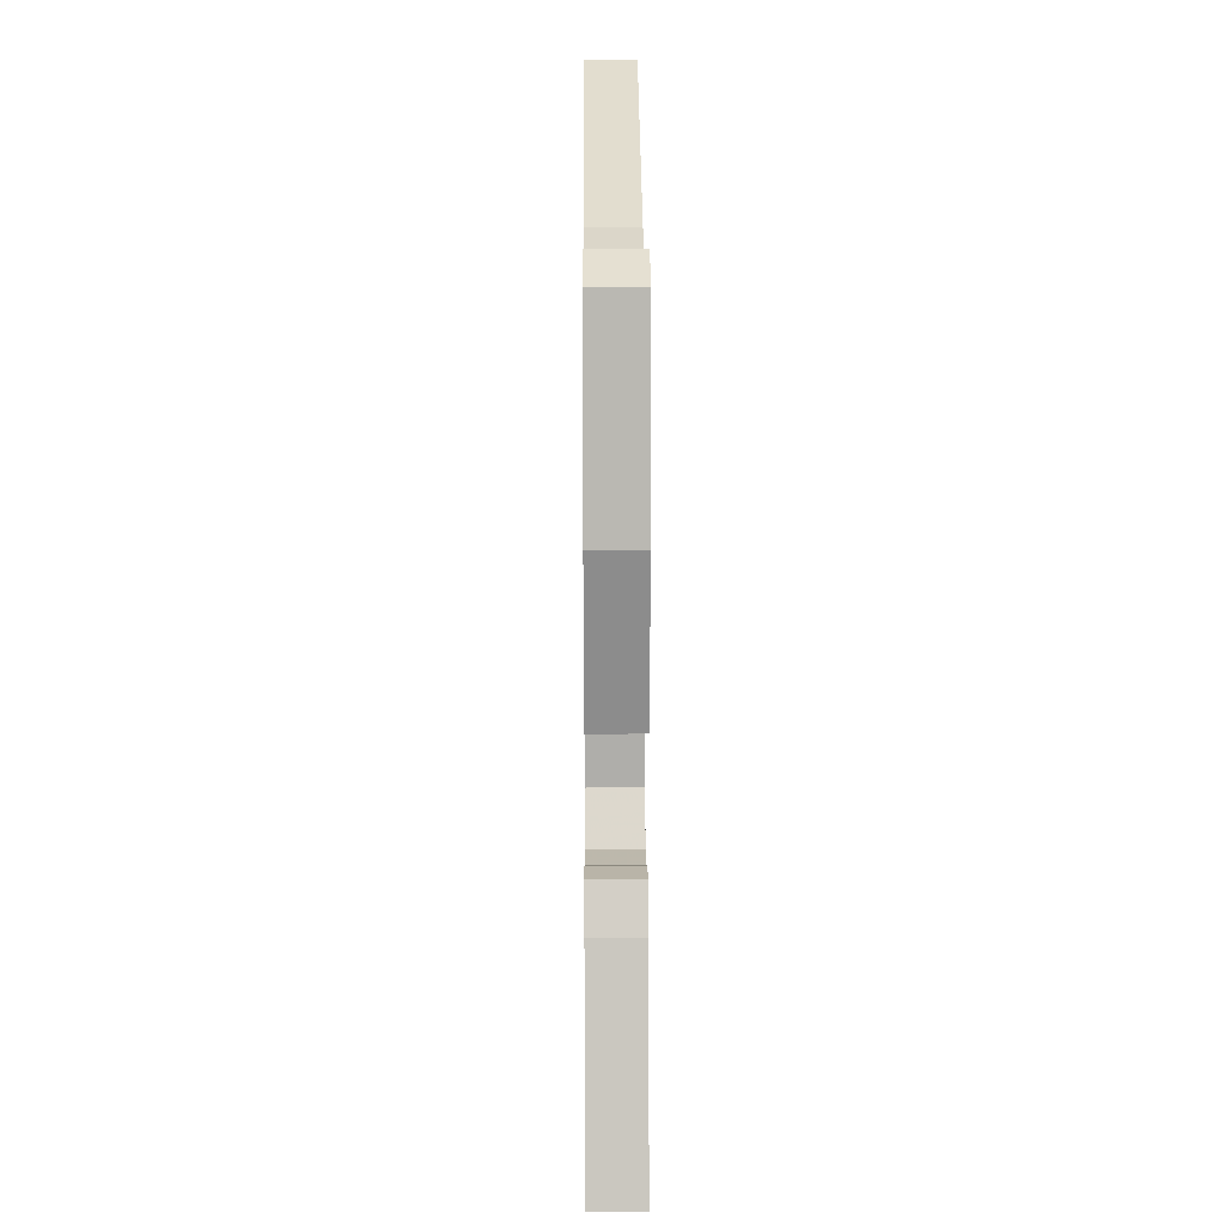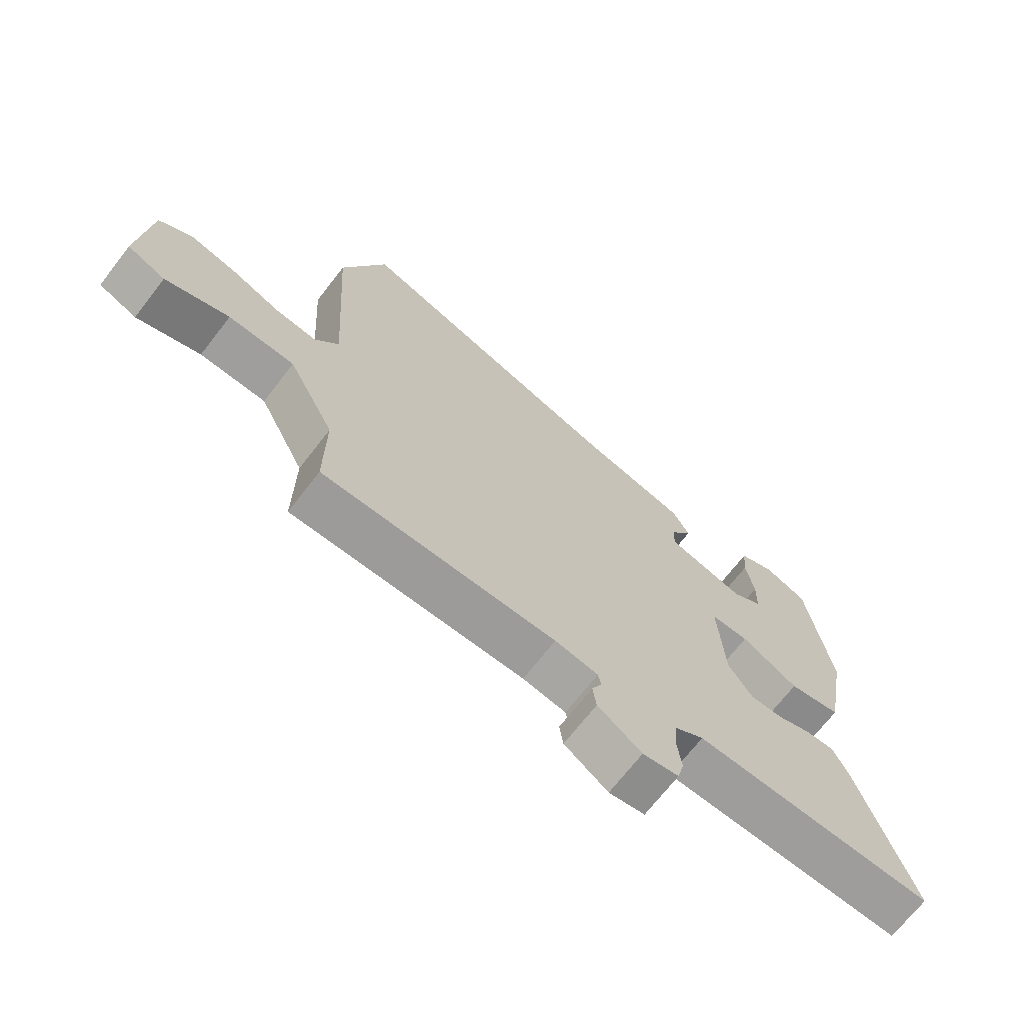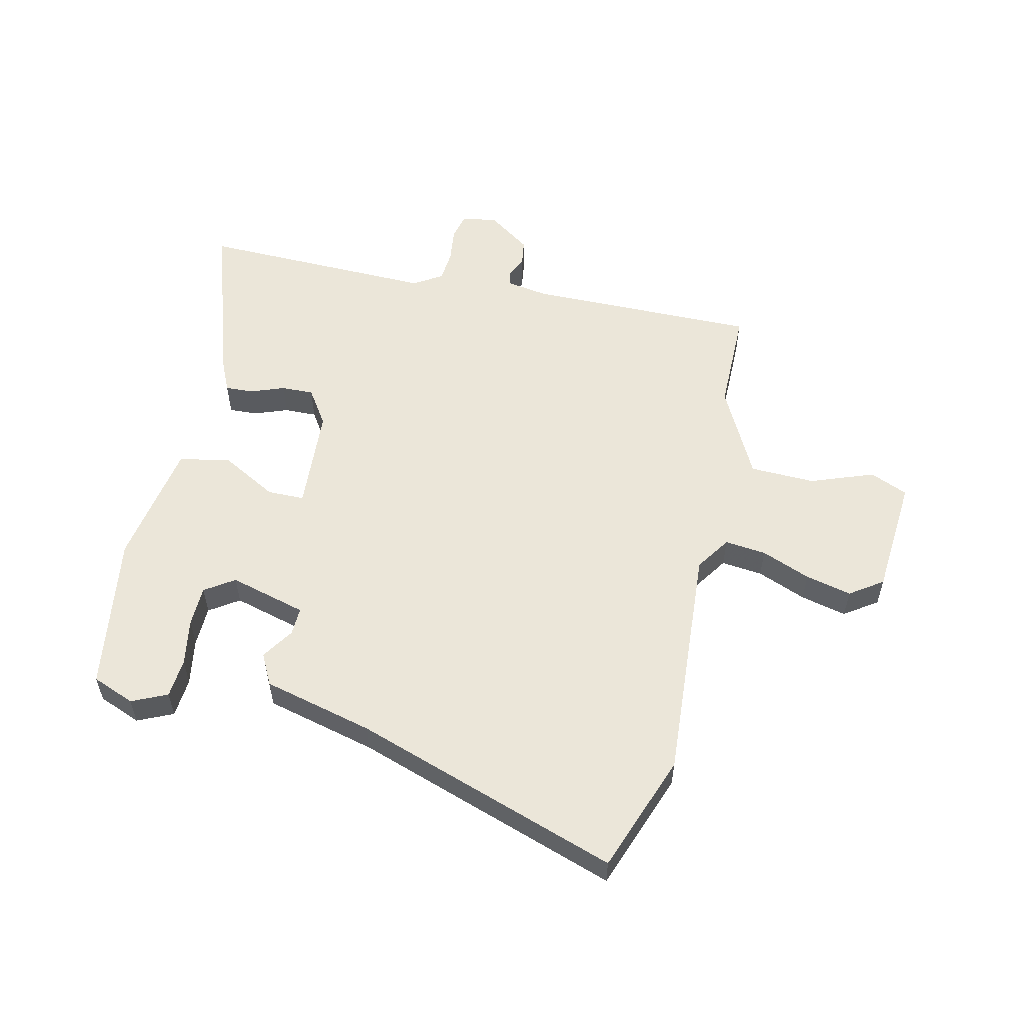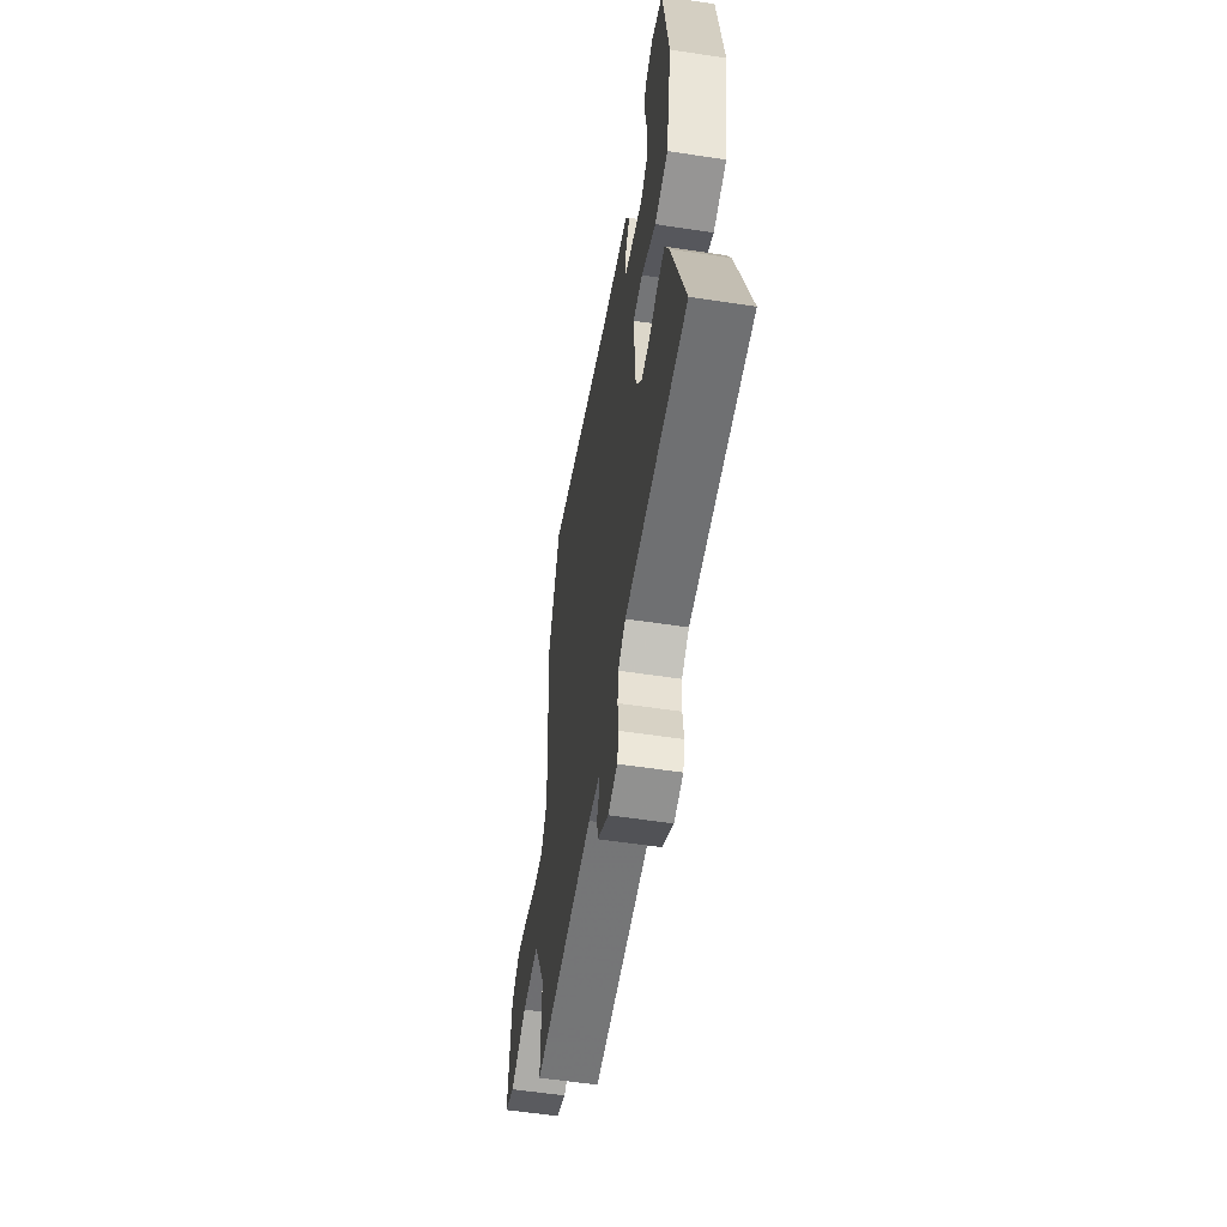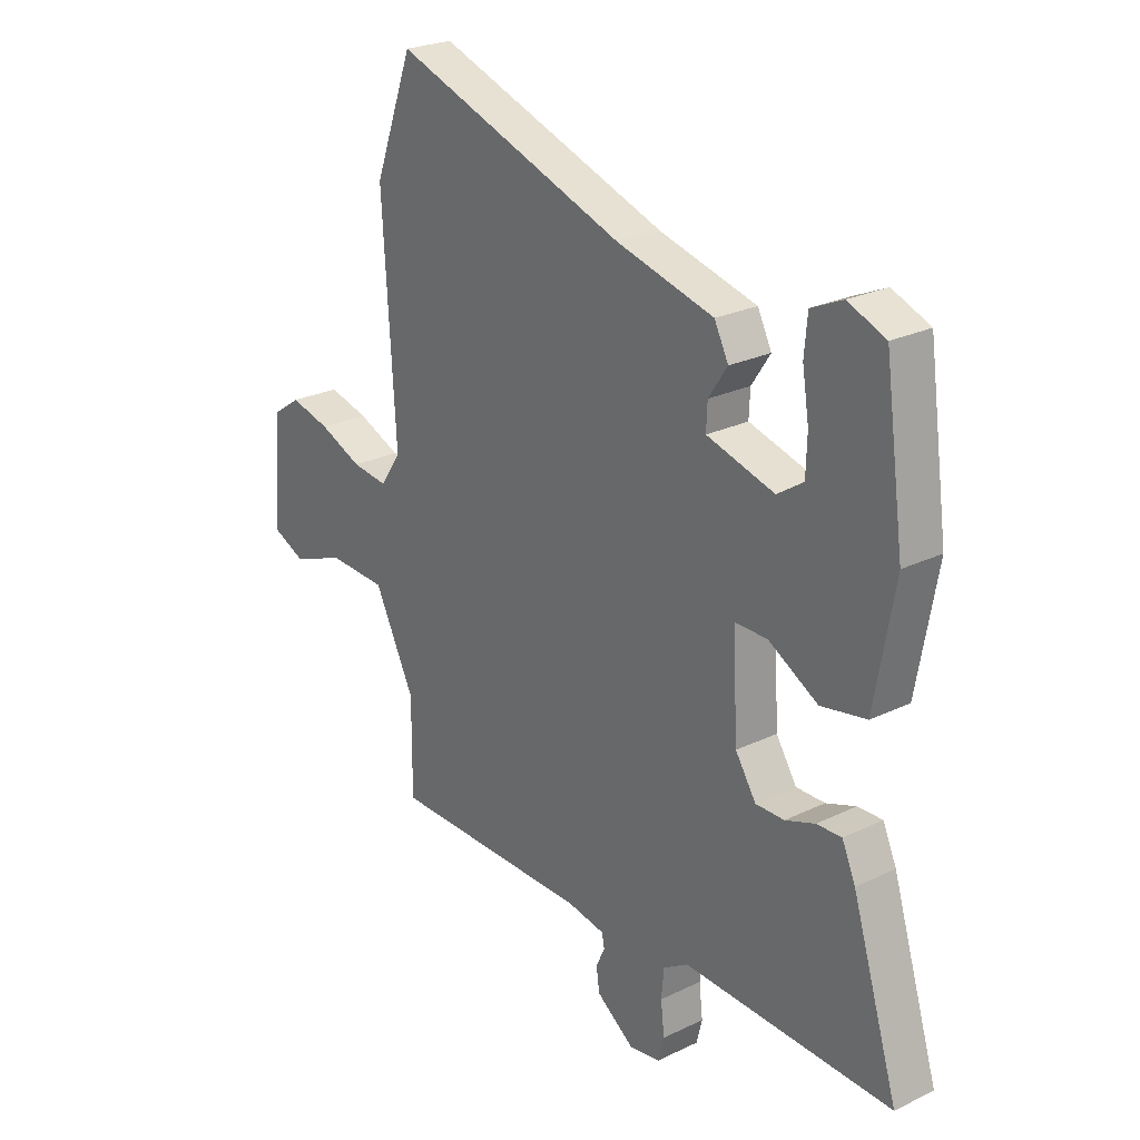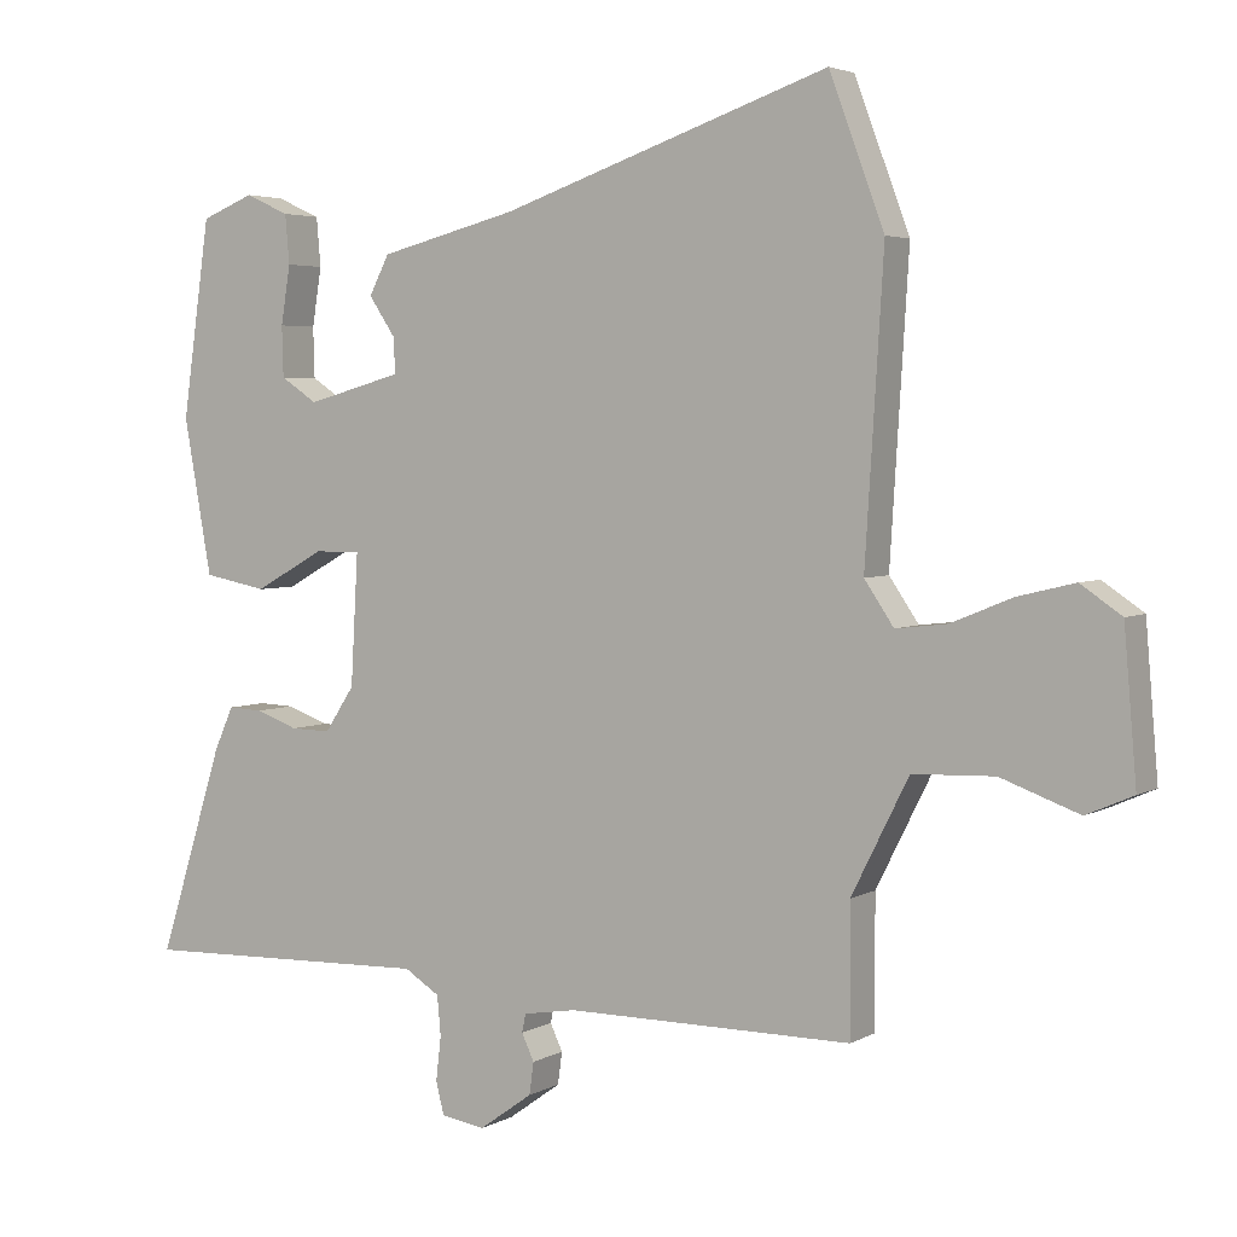
<metadata>
{"format":"obj","ext":"obj","renderer":"f3d","projection":"perspective","resolution":1024,"background":"white","views":[{"elev":15.7,"azim":-90.4,"up":"+Z"},{"elev":-69.9,"azim":142.2,"up":"+Z"},{"elev":55.9,"azim":12.5,"up":"+Y"},{"elev":-56.5,"azim":-99.0,"up":"+Z"},{"elev":24.9,"azim":-128.1,"up":"+Z"},{"elev":3.8,"azim":30.4,"up":"+Z"}]}
</metadata>
<code>
v 0.48 0.07 -0.52
v 0.09 0.07 -0.519
v 0.018 0.07 -0.531
v 0.013 0.07 -0.556
v 0.03 0.07 -0.592
v 0.024 0.07 -0.636
v -0.049 0.07 -0.688
v -0.109 0.07 -0.678
v -0.12 0.07 -0.634
v -0.113 0.07 -0.574
v -0.118 0.07 -0.52
v -0.166 0.07 -0.49
v -0.567 0.07 -0.501
v -0.478 0.07 -0.217
v -0.452 0.07 -0.159
v -0.404 0.07 -0.161
v -0.347 0.07 -0.182
v -0.292 0.07 -0.183
v -0.252 0.07 -0.122
v -0.242 0.07 0.056
v -0.305 0.07 0.056
v -0.4 0.07 0.003
v -0.487 0.07 0.02
v -0.525 0.07 0.232
v -0.487 0.07 0.5
v -0.415 0.07 0.529
v -0.355 0.07 0.502
v -0.349 0.07 0.435
v -0.362 0.07 0.355
v -0.36 0.07 0.286
v -0.31 0.07 0.253
v -0.18 0.07 0.289
v -0.182 0.07 0.337
v -0.218 0.07 0.391
v -0.191 0.07 0.444
v -0.004 0.07 0.492
v 0.445 0.07 0.647
v 0.52 0.07 0.446
v 0.495 0.07 0.042
v 0.535 0.07 -0.017
v 0.605 0.07 -0.009
v 0.688 0.07 0.025
v 0.766 0.07 0.044
v 0.822 0.07 0.006
v 0.839 0.07 -0.196
v 0.775 0.07 -0.224
v 0.668 0.07 -0.185
v 0.557 0.07 -0.189
v 0.479 0.07 -0.344
v 0.48 0 -0.52
v 0.09 0 -0.519
v 0.018 0 -0.531
v 0.013 0 -0.556
v 0.03 0 -0.592
v 0.024 0 -0.636
v -0.049 0 -0.688
v -0.109 0 -0.678
v -0.12 0 -0.634
v -0.113 0 -0.574
v -0.118 0 -0.52
v -0.166 0 -0.49
v -0.567 0 -0.501
v -0.478 0 -0.217
v -0.452 0 -0.159
v -0.404 0 -0.161
v -0.347 0 -0.182
v -0.292 0 -0.183
v -0.252 0 -0.122
v -0.242 0 0.056
v -0.305 0 0.056
v -0.4 0 0.003
v -0.487 0 0.02
v -0.525 0 0.232
v -0.487 0 0.5
v -0.415 0 0.529
v -0.355 0 0.502
v -0.349 0 0.435
v -0.362 0 0.355
v -0.36 0 0.286
v -0.31 0 0.253
v -0.18 0 0.289
v -0.182 0 0.337
v -0.218 0 0.391
v -0.191 0 0.444
v -0.004 0 0.492
v 0.445 0 0.647
v 0.52 0 0.446
v 0.495 0 0.042
v 0.535 0 -0.017
v 0.605 0 -0.009
v 0.688 0 0.025
v 0.766 0 0.044
v 0.822 0 0.006
v 0.839 0 -0.196
v 0.775 0 -0.224
v 0.668 0 -0.185
v 0.557 0 -0.189
v 0.479 0 -0.344
f 44 45 46 47
f 44 47 48
f 41 42 43 44
f 40 41 44 48
f 39 40 48 49
f 36 37 38 39
f 33 34 35 36
f 32 33 36 39
f 31 32 39 49
f 26 27 28 29
f 26 29 30
f 25 26 30
f 24 25 30
f 21 22 23 24
f 20 21 24 30
f 14 15 16 17
f 12 13 14 17
f 11 12 17 18
f 7 8 9 10
f 7 10 11
f 4 5 6 7
f 3 4 7 11
f 2 3 11 18
f 20 30 31 49
f 19 20 49 1
f 1 2 18 19
f 96 95 94 93
f 97 96 93
f 93 92 91 90
f 97 93 90 89
f 98 97 89 88
f 88 87 86 85
f 85 84 83 82
f 88 85 82 81
f 98 88 81 80
f 78 77 76 75
f 79 78 75
f 79 75 74
f 79 74 73
f 73 72 71 70
f 79 73 70 69
f 66 65 64 63
f 66 63 62 61
f 67 66 61 60
f 59 58 57 56
f 60 59 56
f 56 55 54 53
f 60 56 53 52
f 67 60 52 51
f 98 80 79 69
f 50 98 69 68
f 68 67 51 50
f 1 50 51 2
f 2 51 52 3
f 3 52 53 4
f 4 53 54 5
f 5 54 55 6
f 6 55 56 7
f 7 56 57 8
f 8 57 58 9
f 9 58 59 10
f 10 59 60 11
f 11 60 61 12
f 12 61 62 13
f 13 62 63 14
f 14 63 64 15
f 15 64 65 16
f 16 65 66 17
f 17 66 67 18
f 18 67 68 19
f 19 68 69 20
f 20 69 70 21
f 21 70 71 22
f 22 71 72 23
f 23 72 73 24
f 24 73 74 25
f 25 74 75 26
f 26 75 76 27
f 27 76 77 28
f 28 77 78 29
f 29 78 79 30
f 30 79 80 31
f 31 80 81 32
f 32 81 82 33
f 33 82 83 34
f 34 83 84 35
f 35 84 85 36
f 36 85 86 37
f 37 86 87 38
f 38 87 88 39
f 39 88 89 40
f 40 89 90 41
f 41 90 91 42
f 42 91 92 43
f 43 92 93 44
f 44 93 94 45
f 45 94 95 46
f 46 95 96 47
f 47 96 97 48
f 48 97 98 49
f 49 98 50 1

</code>
